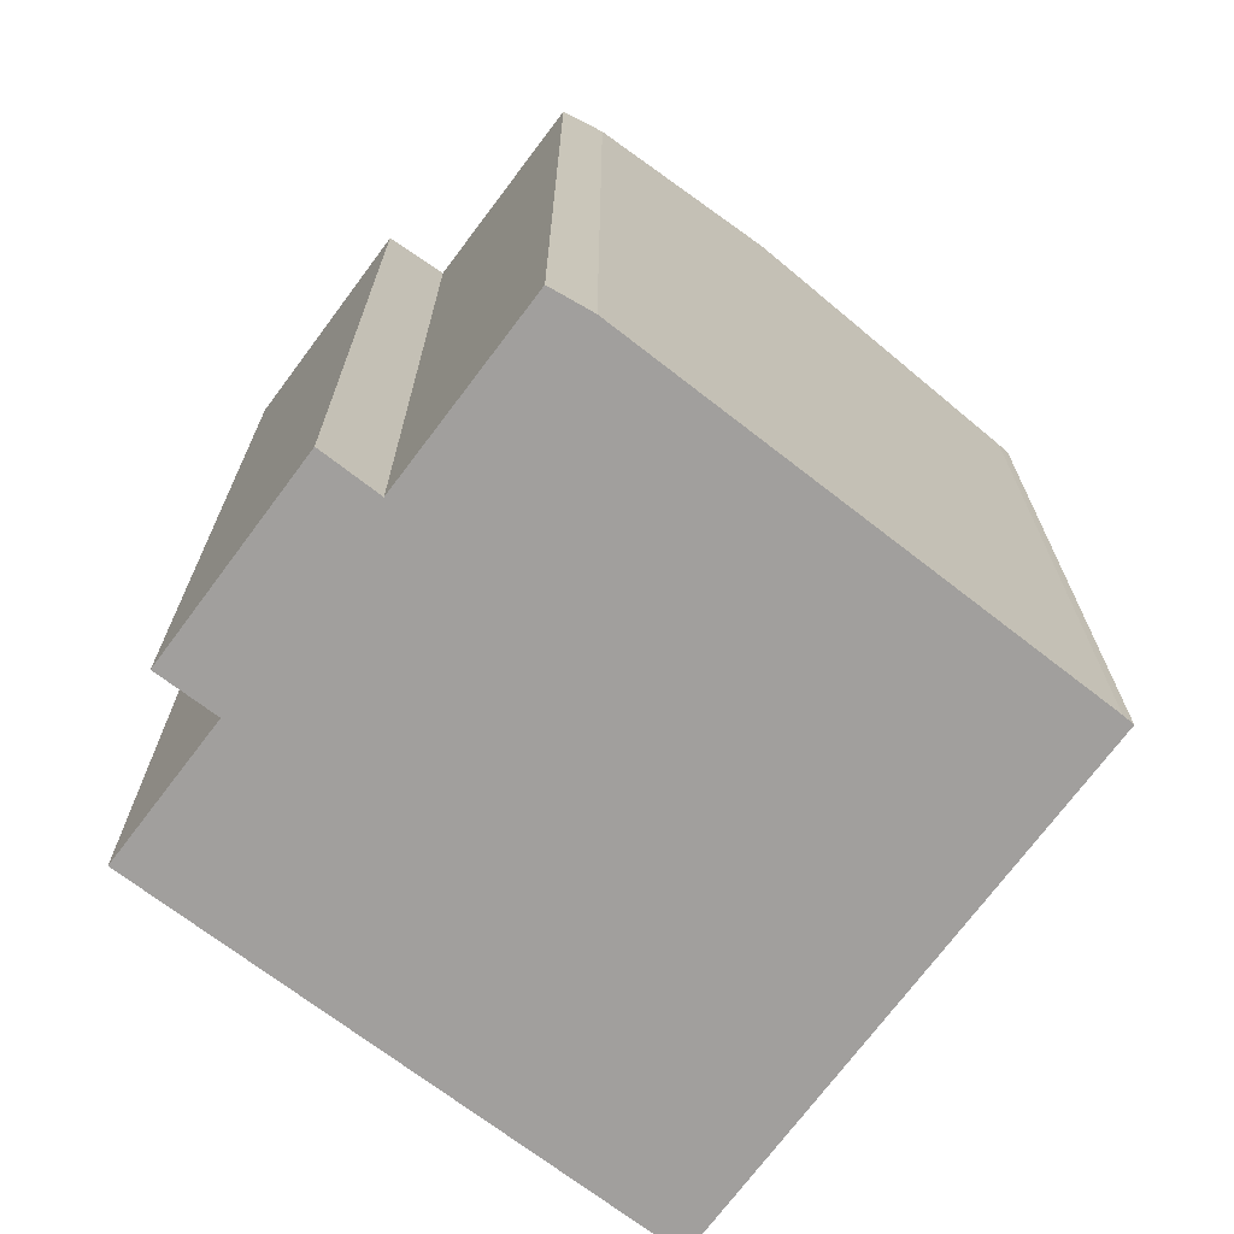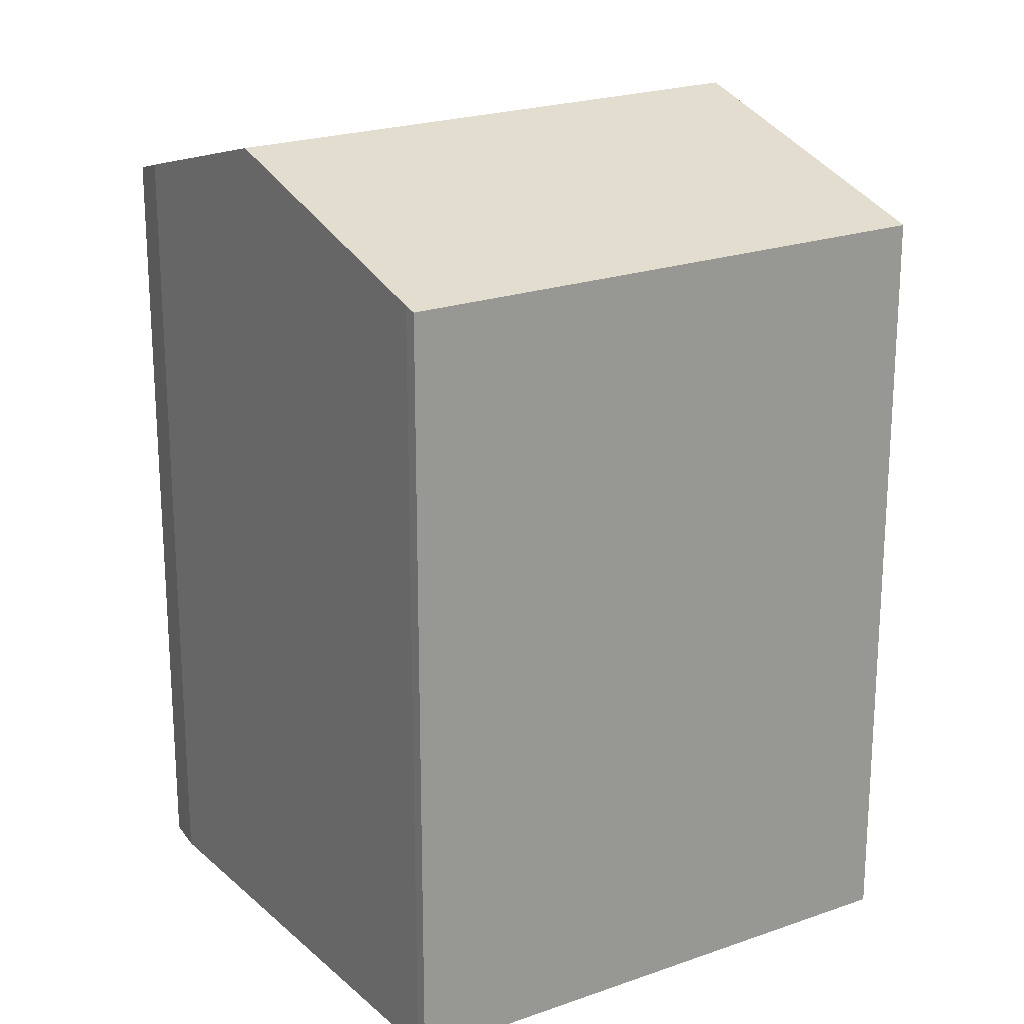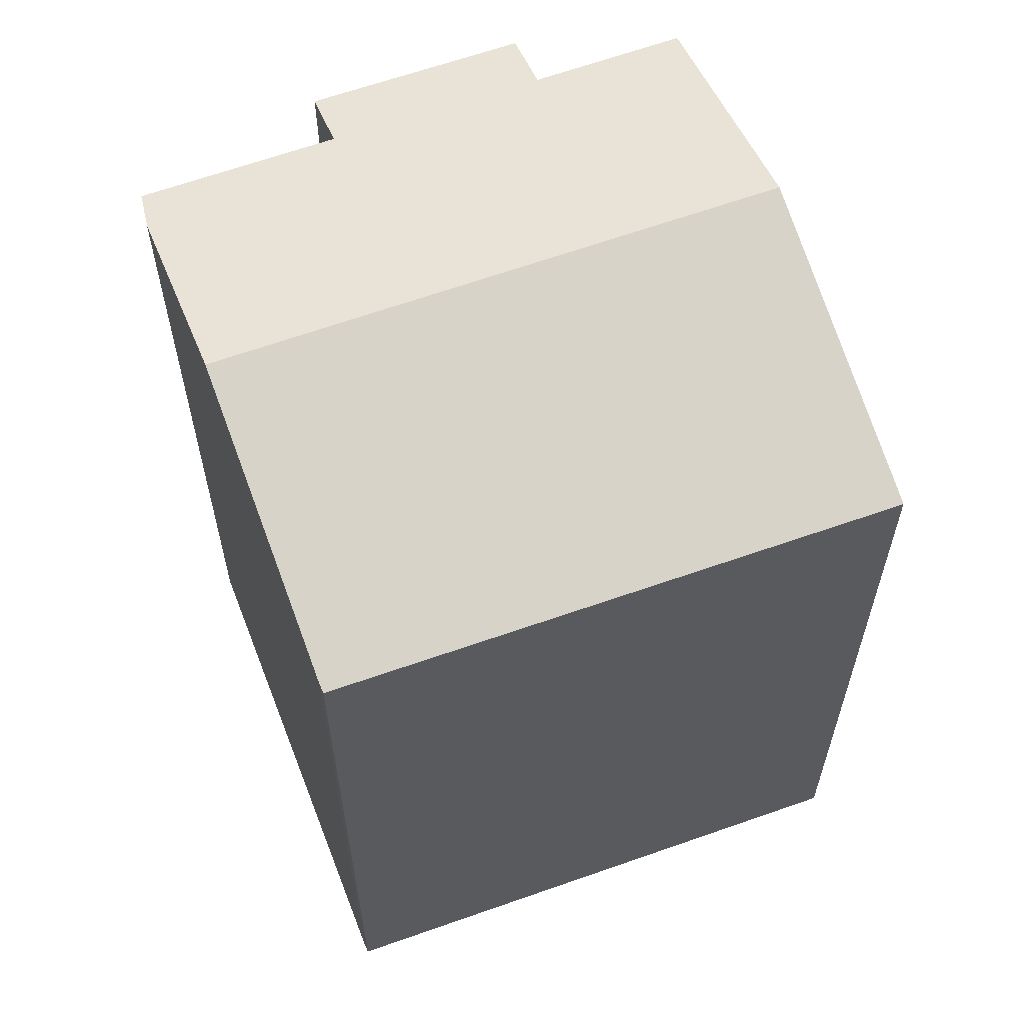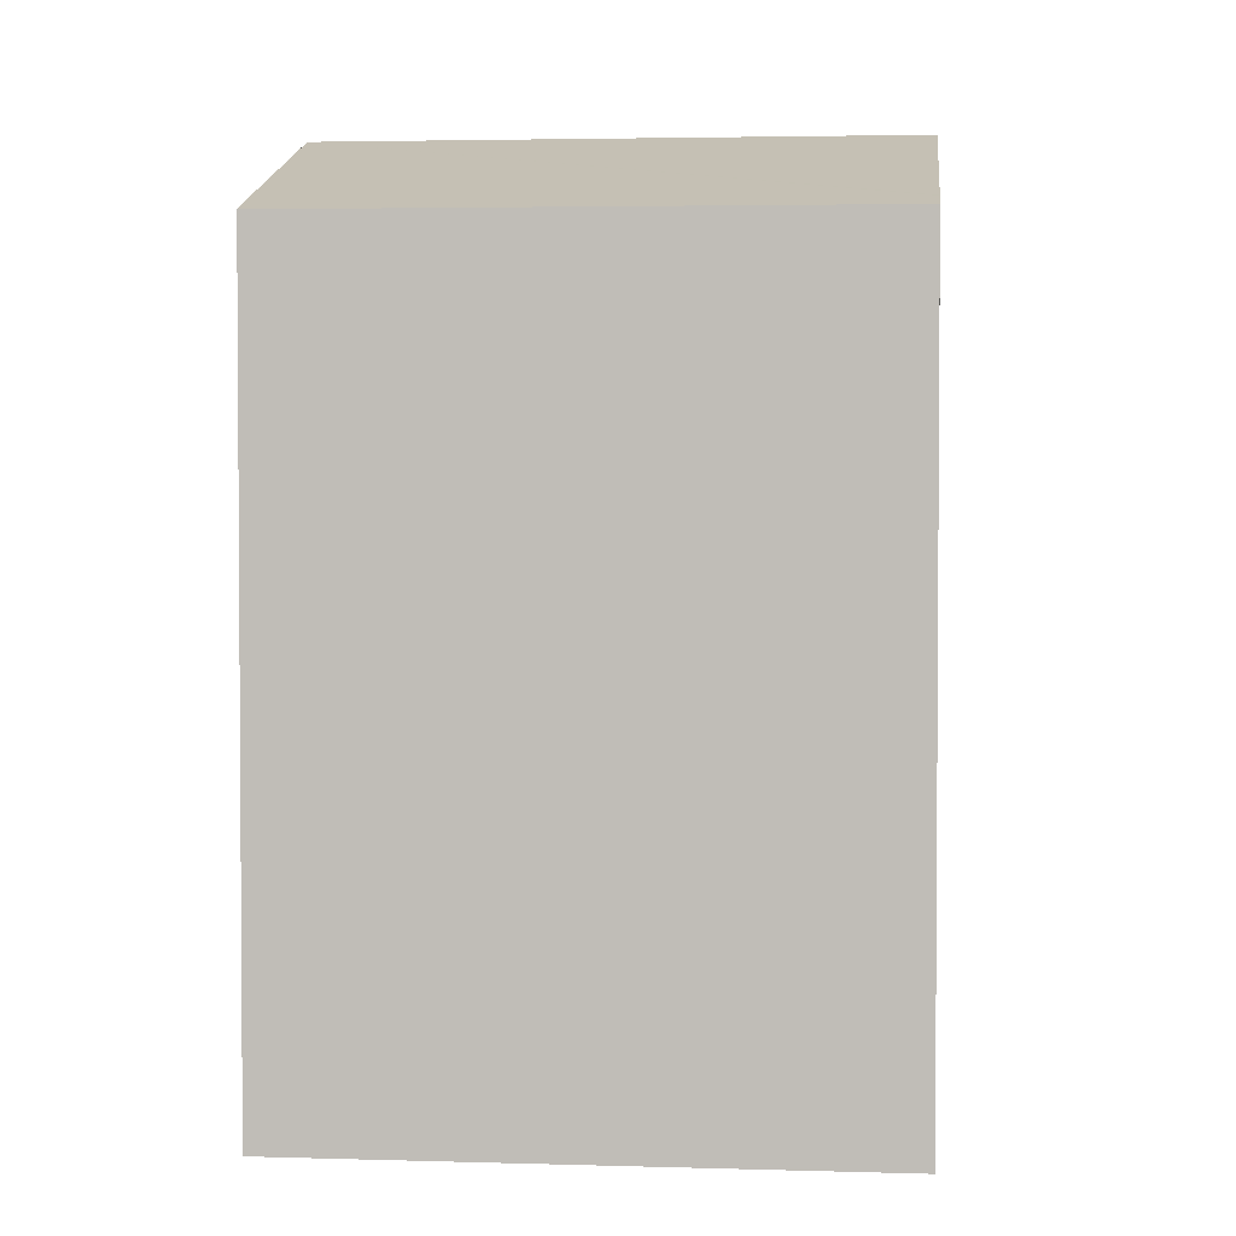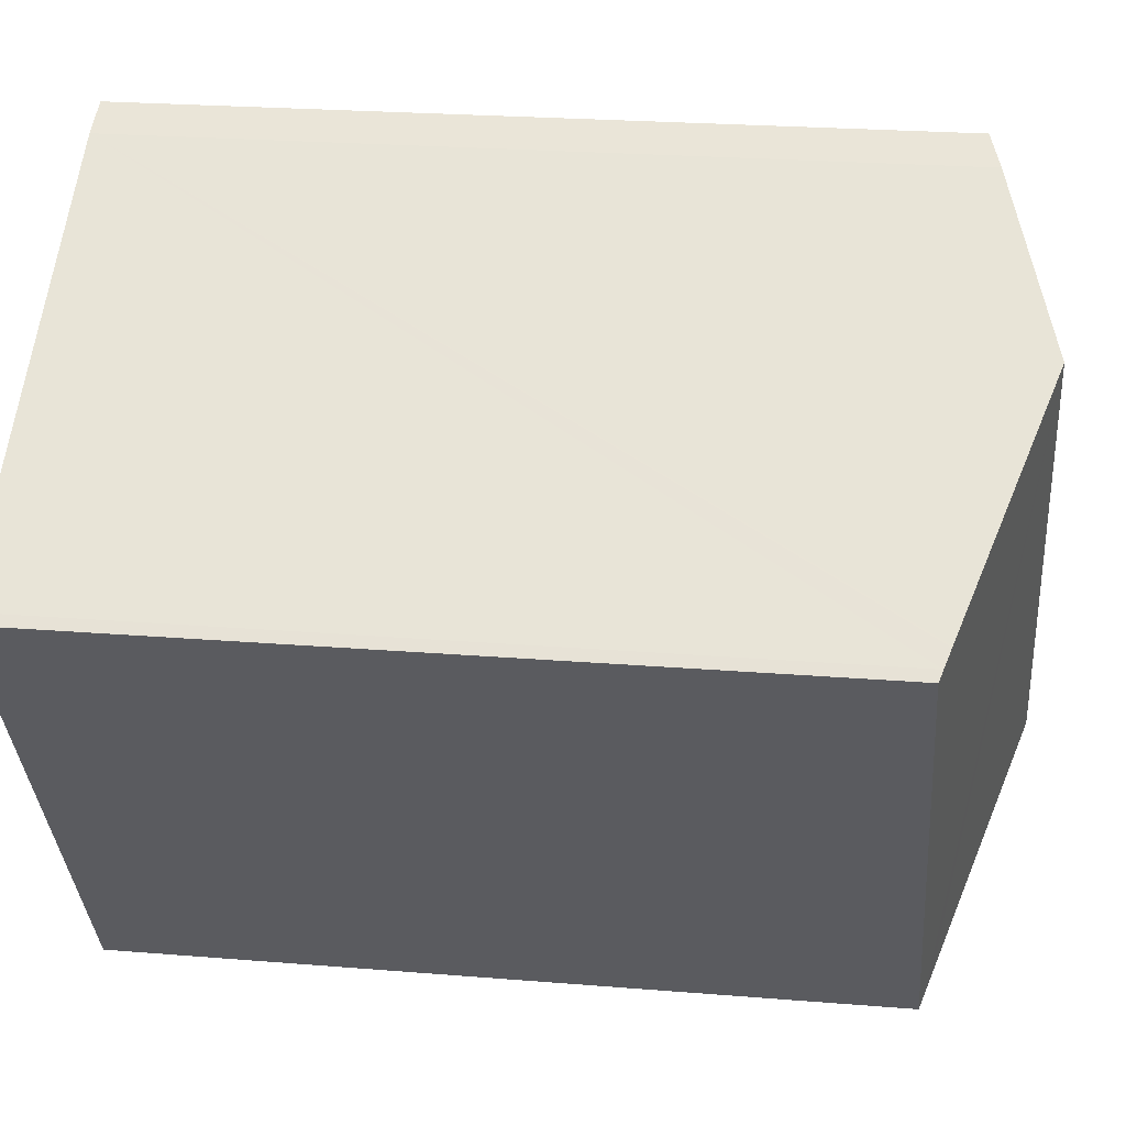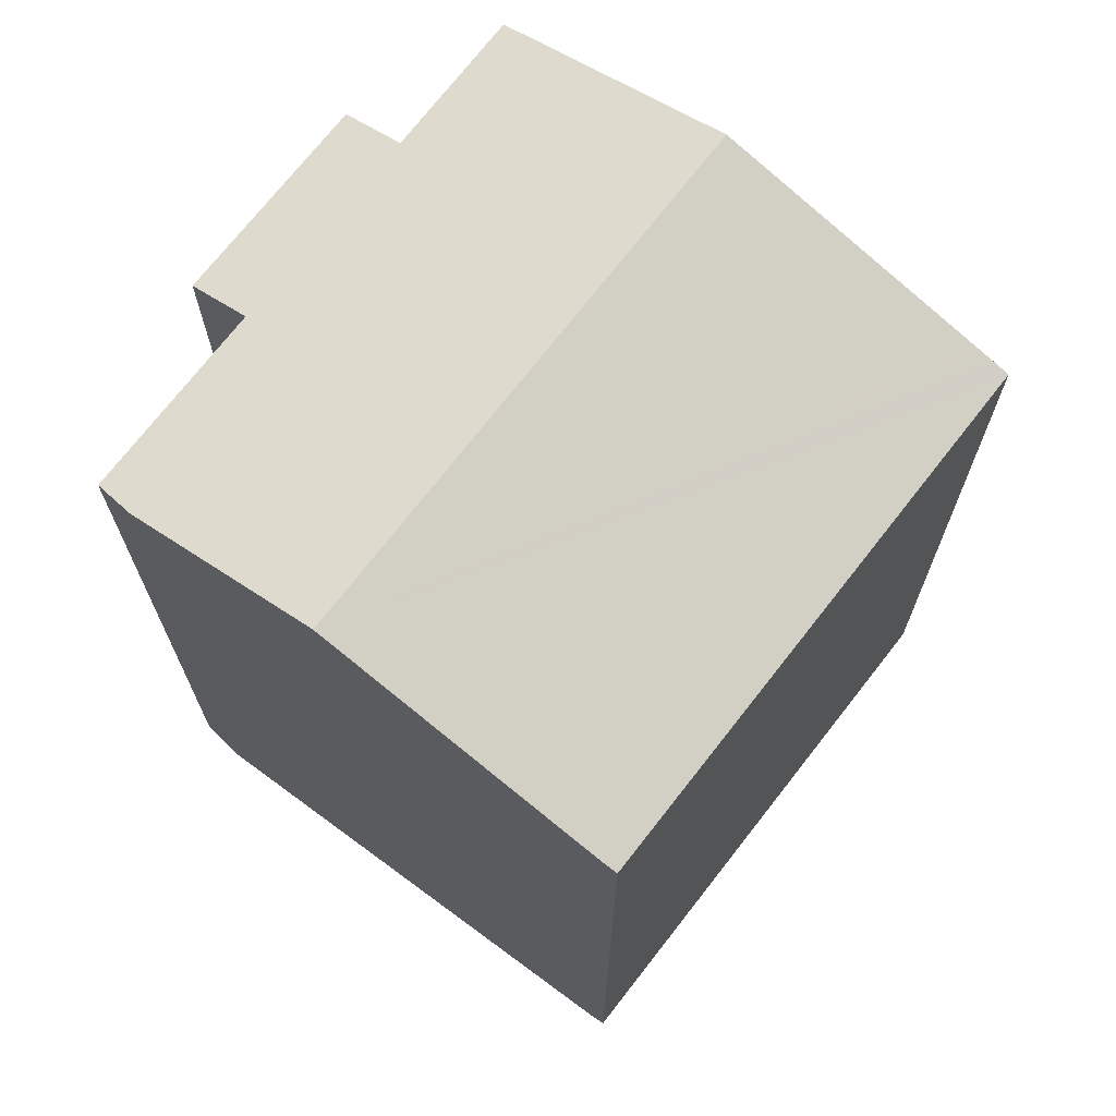
<metadata>
{"format":"obj","ext":"obj","renderer":"f3d","projection":"perspective","resolution":1024,"background":"white","views":[{"elev":-71.5,"azim":-4.2,"up":"+Y"},{"elev":21.6,"azim":90.1,"up":"+Y"},{"elev":62.9,"azim":102.6,"up":"+Y"},{"elev":2.8,"azim":128.6,"up":"+Y"},{"elev":23.5,"azim":97.9,"up":"+Z"},{"elev":71.2,"azim":70.2,"up":"+Y"}]}
</metadata>
<code>
v  11.27 18.88 7.567
v  9.627 17.16 -6.272
v  4.53 18.88 -2.951
v  9.672 17.14 -6.302
v  9.994 17.04 -6.511
v  10.29 16.94 -6.696
v  16.91 16.96 3.784
v  16.31 17.17 4.203
v  16.34 17.16 4.184
v  7.542 17.61 10.06
v  4.321 17.34 6.797
v  6.684 17.34 10.47
v  1.81 17.36 2.797
v  0.63 16.96 3.562
v  0 17.35 1.062e-15
v  3.168 16.95 7.562
v  9.672 3.859e-16 -6.302
v  10.29 4.1e-16 -6.696
v  9.994 3.987e-16 -6.511
v  9.627 3.84e-16 -6.272
v  0 0 0
v  4.53 1.807e-16 -2.951
v  1.81 -1.713e-16 2.797
v  0.63 -2.181e-16 3.562
v  3.168 -4.63e-16 7.562
v  6.684 -6.411e-16 10.47
v  4.321 -4.162e-16 6.797
v  7.542 -6.159e-16 10.06
v  16.7 17.03 3.941
v  11.27 -4.633e-16 7.567
v  16.7 -2.413e-16 3.941
v  16.31 -2.574e-16 4.203
v  16.34 -2.562e-16 4.184
v  16.91 -2.317e-16 3.784
g defaultobject
f 1 2 3
f 2 1 4
f 4 1 5
f 5 1 6
f 6 1 7
f 7 1 8
f 7 8 9
f 10 11 12
f 11 10 1
f 11 1 3
f 11 3 13
f 11 13 14
f 13 3 15
f 14 16 11
f 5 17 4
f 17 5 6
f 17 6 18
f 17 18 19
f 17 2 4
f 2 17 3
f 3 17 15
f 15 17 20
f 15 20 21
f 21 20 22
f 23 14 13
f 14 23 24
f 15 23 13
f 23 15 21
f 24 16 14
f 16 24 25
f 11 26 12
f 26 11 27
f 16 27 11
f 27 16 25
f 12 28 10
f 28 12 26
f 28 1 10
f 1 28 8
f 8 28 9
f 9 28 29
f 29 28 30
f 29 30 31
f 31 30 32
f 31 32 33
f 31 7 29
f 7 31 34
f 34 6 7
f 6 34 18
f 24 27 25
f 27 28 26
f 28 27 30
f 30 27 24
f 30 24 23
f 30 23 32
f 32 23 21
f 32 21 22
f 32 22 33
f 33 22 31
f 31 22 34
f 34 22 18
f 18 22 20
f 18 20 17
f 18 17 19

</code>
